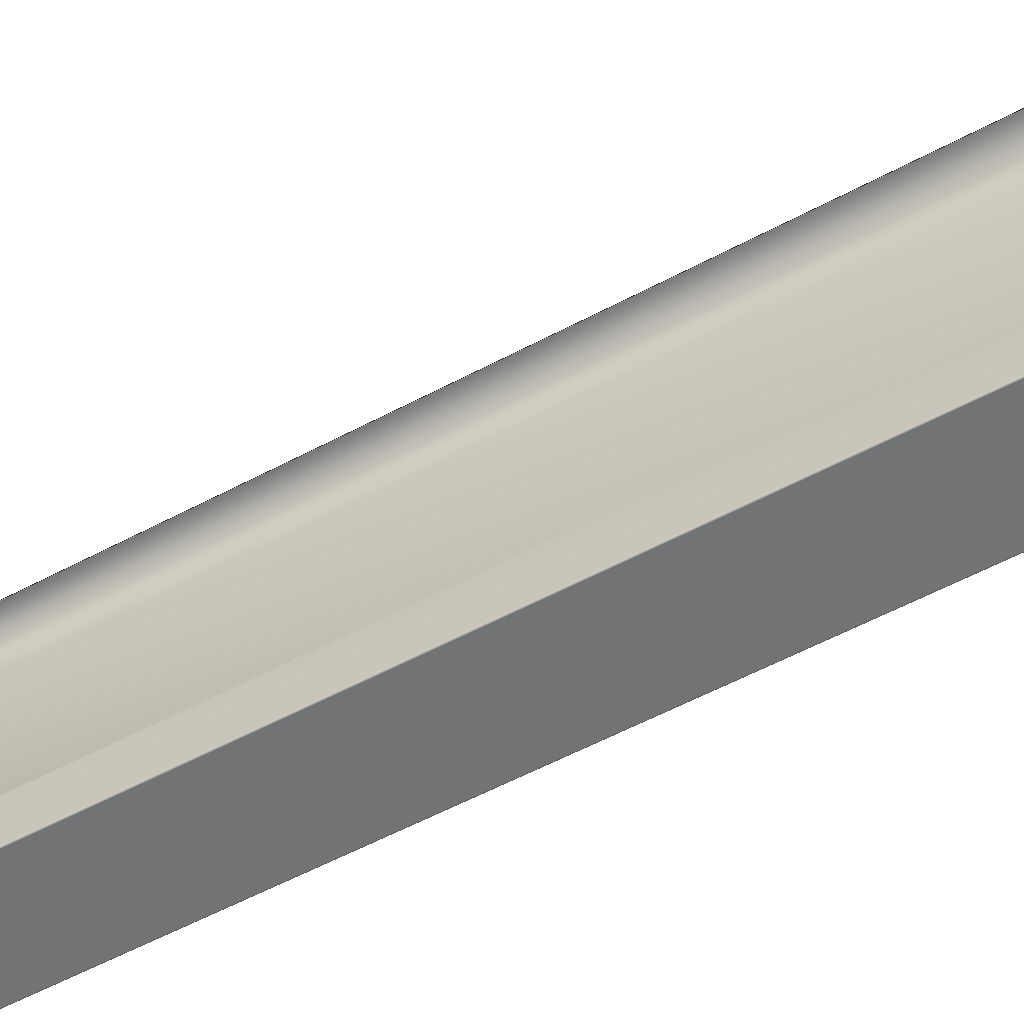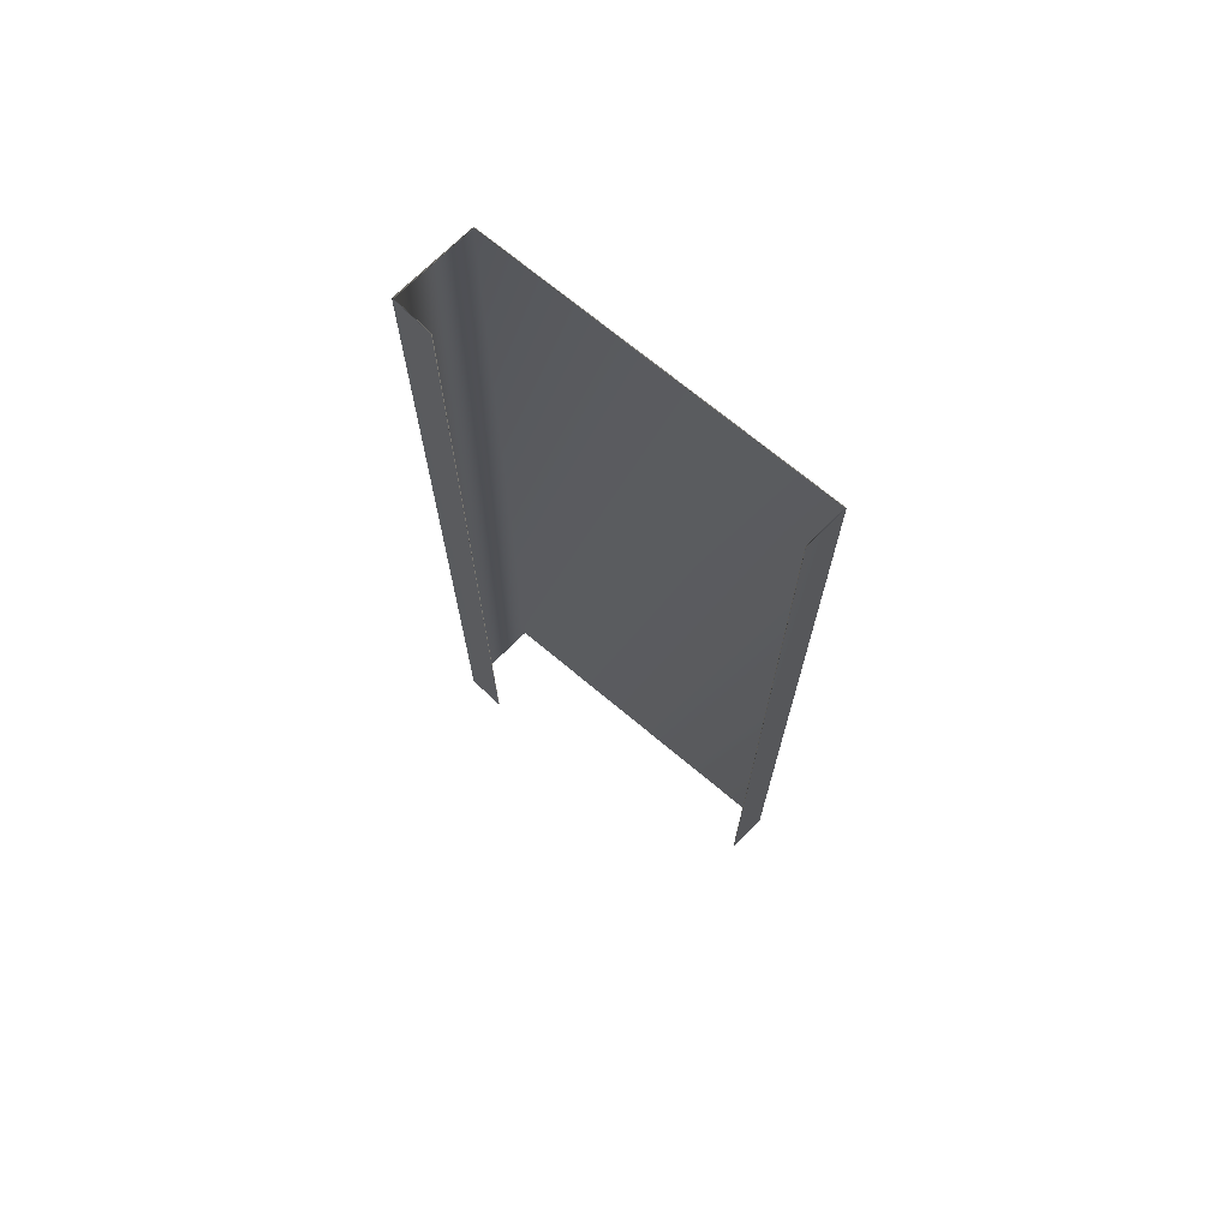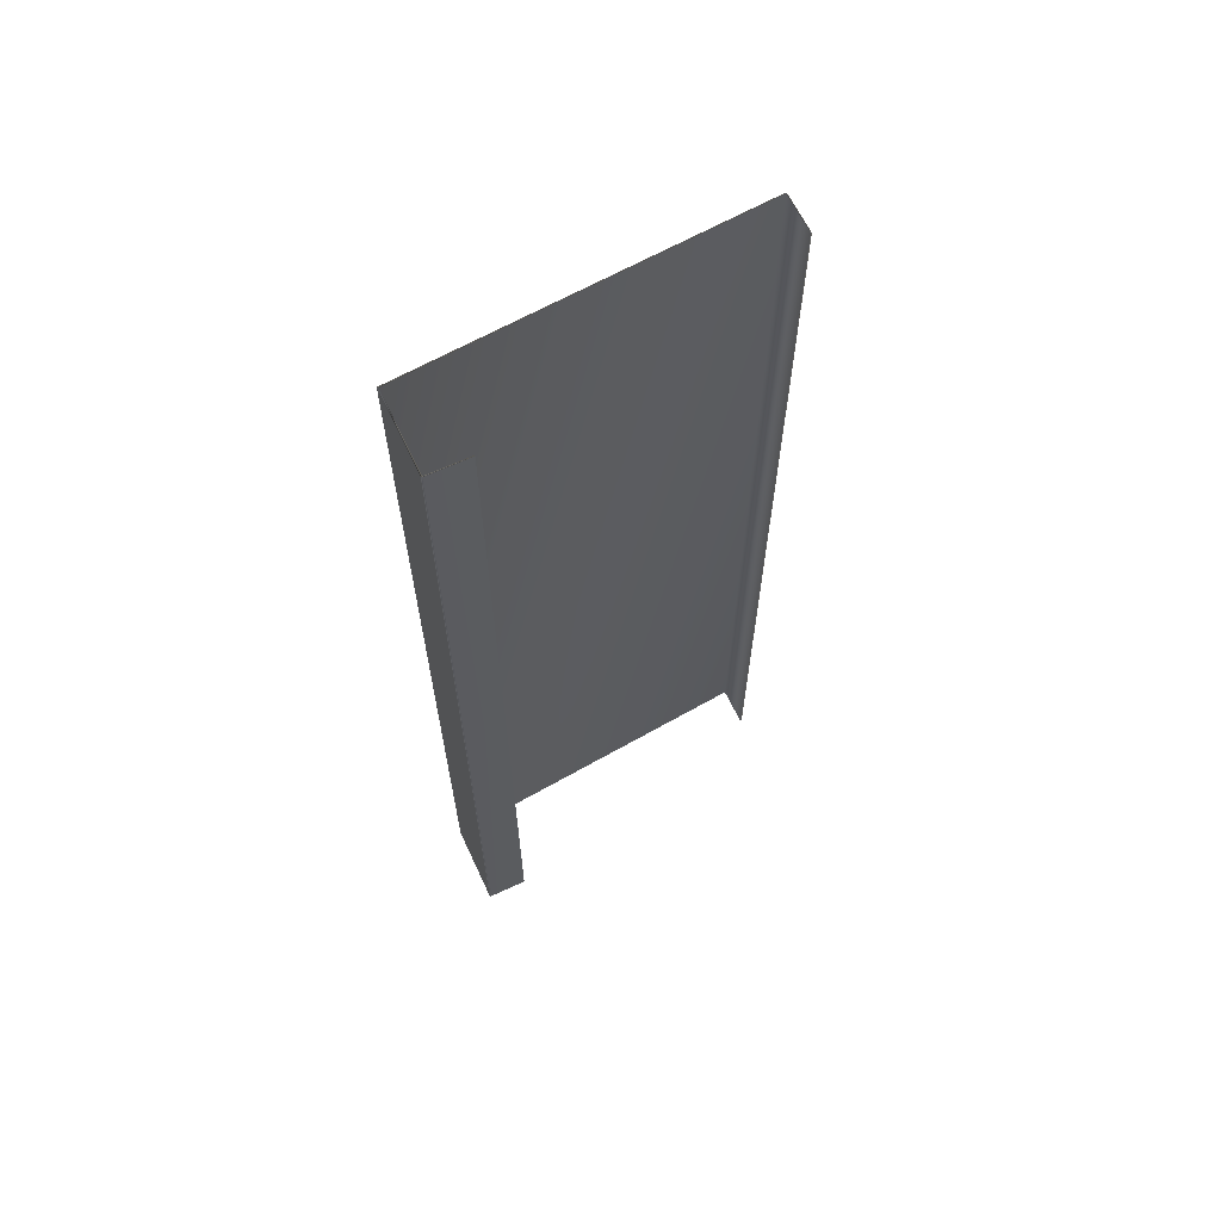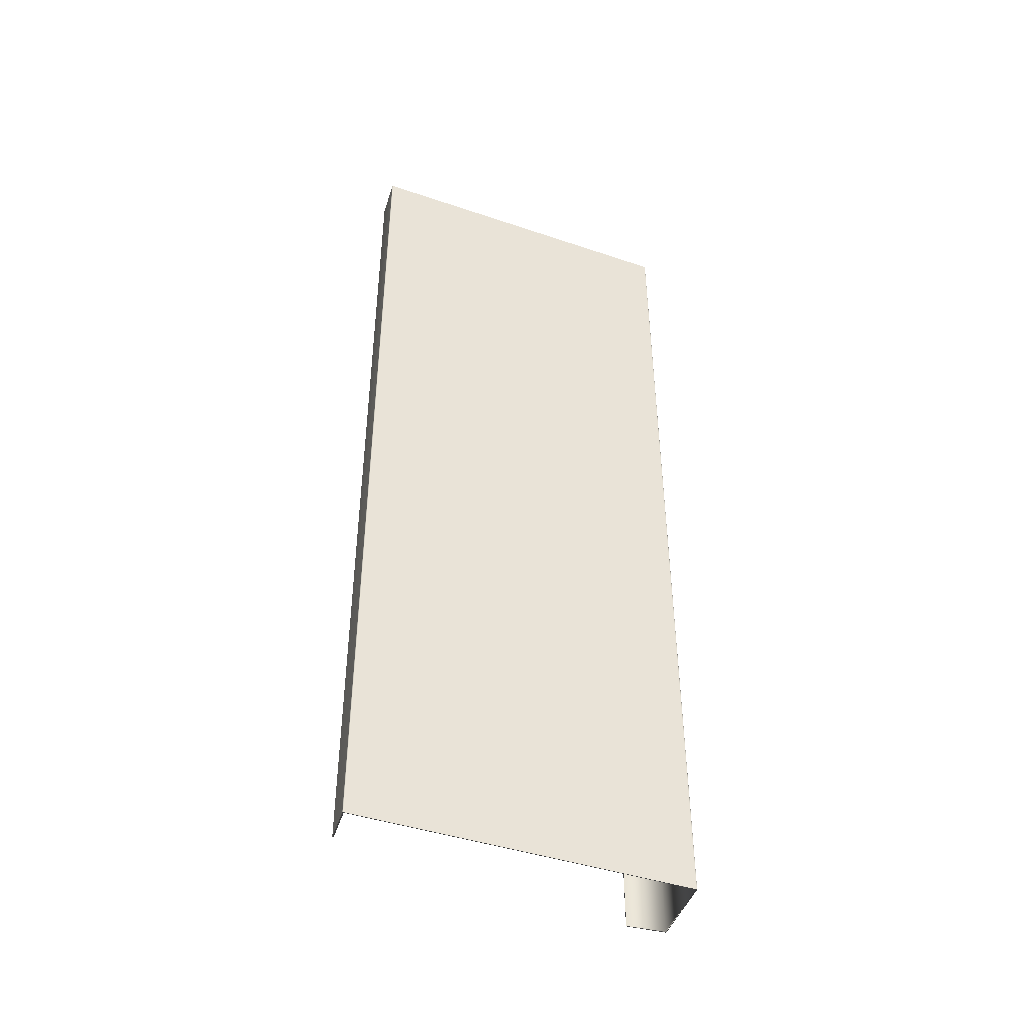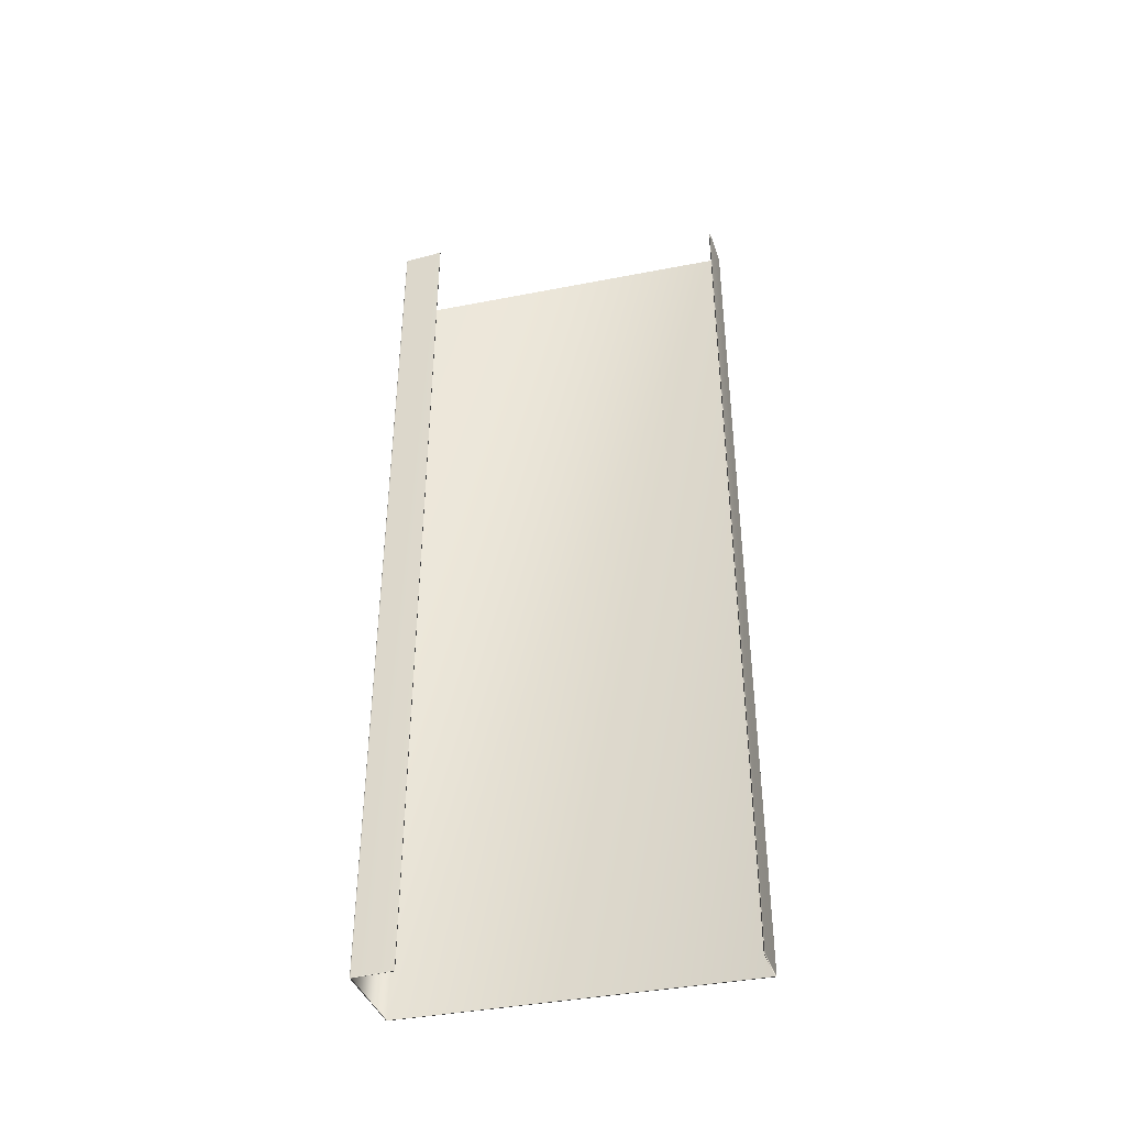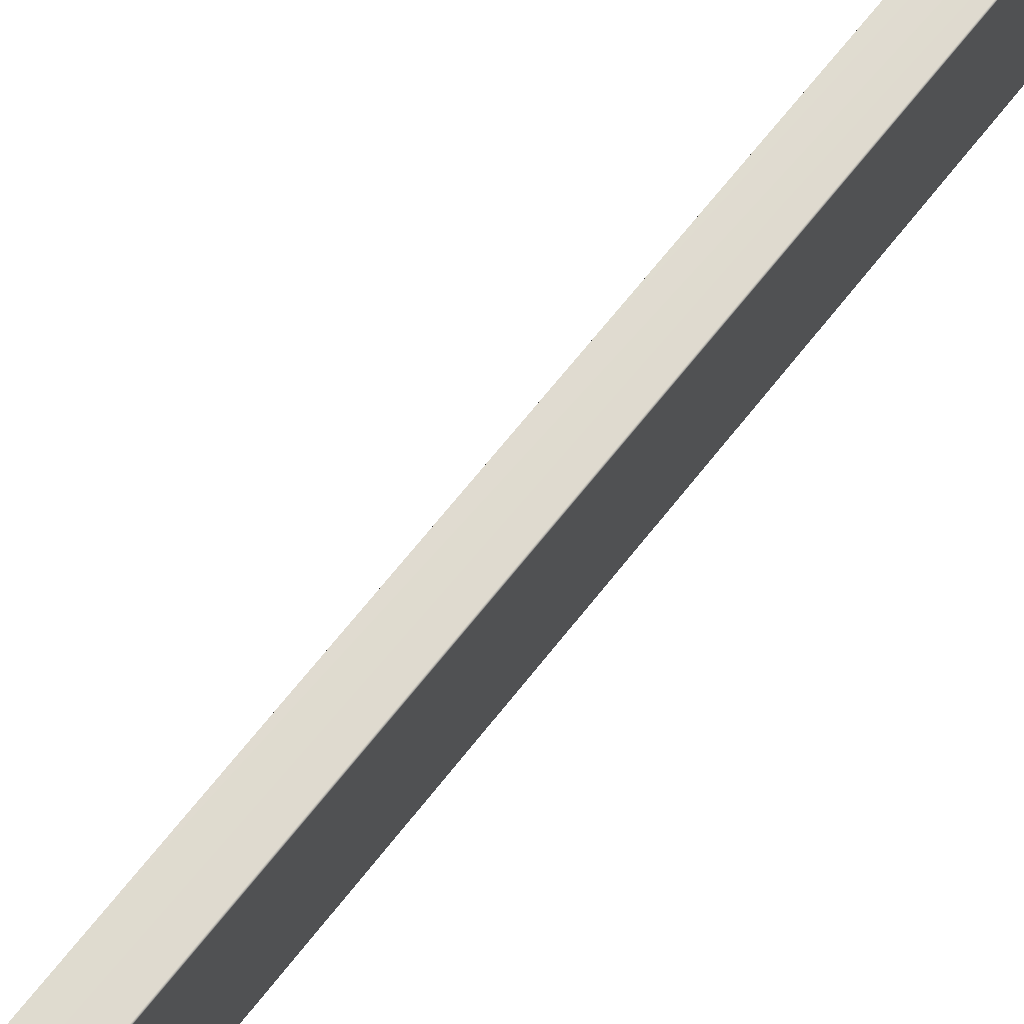
<metadata>
{"format":"obj","ext":"obj","renderer":"f3d","projection":"perspective","resolution":1024,"background":"white","views":[{"elev":-55.8,"azim":-60.5,"up":"+Z"},{"elev":70.8,"azim":-45.2,"up":"+Y"},{"elev":63.8,"azim":-115.1,"up":"+Y"},{"elev":-43.5,"azim":73.1,"up":"+Y"},{"elev":-40.4,"azim":-71.7,"up":"+Y"},{"elev":70.7,"azim":38.7,"up":"+Z"}]}
</metadata>
<code>
v 51.38 46.76 -117
v 51.38 55.63 -117
v 51.38 46.76 -117
v 51.38 55.63 -117
v 51.38 46.76 -117
v 51.38 55.63 -117
v 51.38 46.76 -117
v 51.38 55.63 -117
v 51.38 46.76 -117
v 51.38 55.63 -117
v 51.38 46.76 -117
v 51.38 55.63 -117
v 51.39 46.76 -117
v 51.39 55.63 -117
v 51.38 55.63 -116.6
v 51.38 46.76 -116.6
v 51.39 55.63 -116.6
v 51.39 46.76 -116.6
v 52.16 46.76 -117
v 52.16 55.63 -117
v 52.16 46.76 -117
v 52.16 55.63 -117
v 52.17 46.76 -117
v 52.17 55.63 -117
v 52.17 46.76 -117
v 52.17 55.63 -117
v 52.17 46.76 -117
v 52.17 55.63 -117
v 52.17 46.76 -117
v 52.17 55.63 -117
v 52.17 46.76 -117
v 52.17 55.63 -117
v 52.45 55.63 -113.7
v 52.45 46.76 -113.7
v 52.44 55.63 -113.7
v 52.16 55.63 -117
v 52.06 55.63 -113.7
v 52.06 55.63 -113.7
v 52.44 55.63 -113.7
v 52.44 55.63 -113.7
v 52.45 55.63 -113.7
v 52.45 55.63 -113.7
v 52.45 55.63 -113.7
v 52.45 55.63 -113.7
v 52.45 55.63 -113.7
v 51.39 55.63 -117
v 51.39 46.76 -117
v 52.16 46.76 -117
v 52.44 46.76 -113.7
v 52.45 46.76 -113.7
v 52.45 46.76 -113.7
v 52.45 46.76 -113.7
v 52.45 46.76 -113.7
v 52.45 46.76 -113.7
v 52.44 46.76 -113.7
v 52.44 46.76 -113.7
v 52.06 46.76 -113.7
v 52.06 46.76 -113.7
f 1 2 3
f 3 2 4
f 3 4 5
f 5 4 6
f 5 6 7
f 7 6 8
f 7 8 9
f 9 8 10
f 9 10 11
f 11 10 12
f 11 12 13
f 13 12 14
f 2 1 15
f 15 1 16
f 15 16 17
f 17 16 18
f 19 20 21
f 21 20 22
f 21 22 23
f 23 22 24
f 23 24 25
f 25 24 26
f 25 26 27
f 27 26 28
f 27 28 29
f 29 28 30
f 29 30 31
f 31 30 32
f 33 34 32
f 32 34 31
f 35 32 36
f 36 32 26
f 36 26 24
f 37 38 35
f 35 38 39
f 35 39 40
f 40 41 35
f 35 41 42
f 35 42 33
f 33 42 43
f 33 43 44
f 44 45 33
f 33 32 35
f 30 28 32
f 32 28 26
f 24 22 36
f 36 22 20
f 36 20 46
f 46 20 14
f 46 14 12
f 12 10 46
f 46 10 8
f 46 8 2
f 2 8 6
f 2 6 4
f 2 15 46
f 46 15 17
f 20 19 14
f 14 19 13
f 47 19 48
f 48 19 21
f 48 21 23
f 18 16 47
f 47 16 1
f 47 1 7
f 7 1 5
f 5 1 3
f 7 9 47
f 47 9 11
f 47 11 13
f 13 19 47
f 23 25 48
f 48 25 31
f 48 31 49
f 49 31 34
f 49 34 50
f 50 34 51
f 51 34 52
f 52 34 53
f 25 27 31
f 31 27 29
f 50 54 49
f 49 54 55
f 49 55 56
f 56 57 49
f 49 57 58
f 34 33 53
f 53 33 45
f 53 45 52
f 52 45 44
f 52 44 51
f 51 44 43
f 51 43 50
f 50 43 42
f 50 42 54
f 54 42 41
f 54 41 55
f 55 41 40
f 55 40 56
f 56 40 39
f 38 57 39
f 39 57 56
f 37 58 38
f 38 58 57
f 35 49 37
f 37 49 58
f 36 48 35
f 35 48 49
f 46 47 36
f 36 47 48
f 17 18 46
f 46 18 47

</code>
